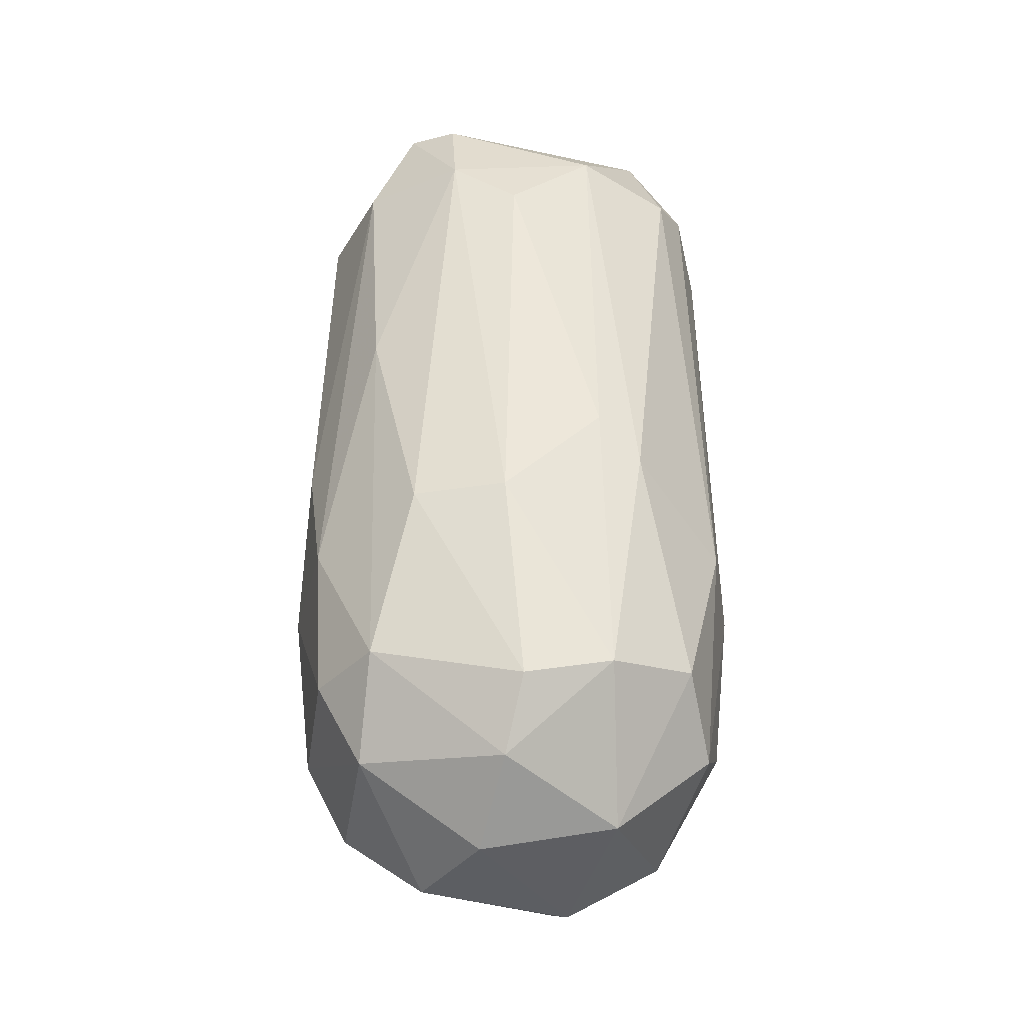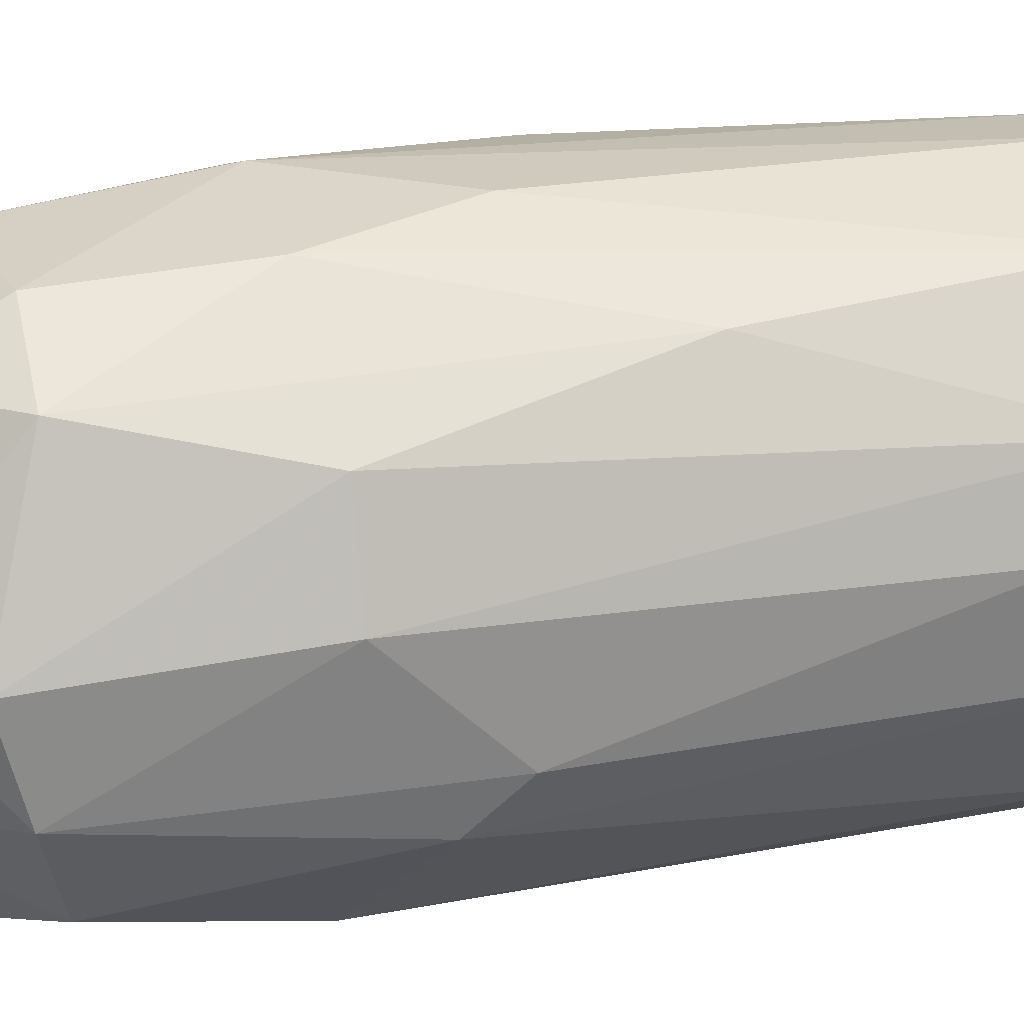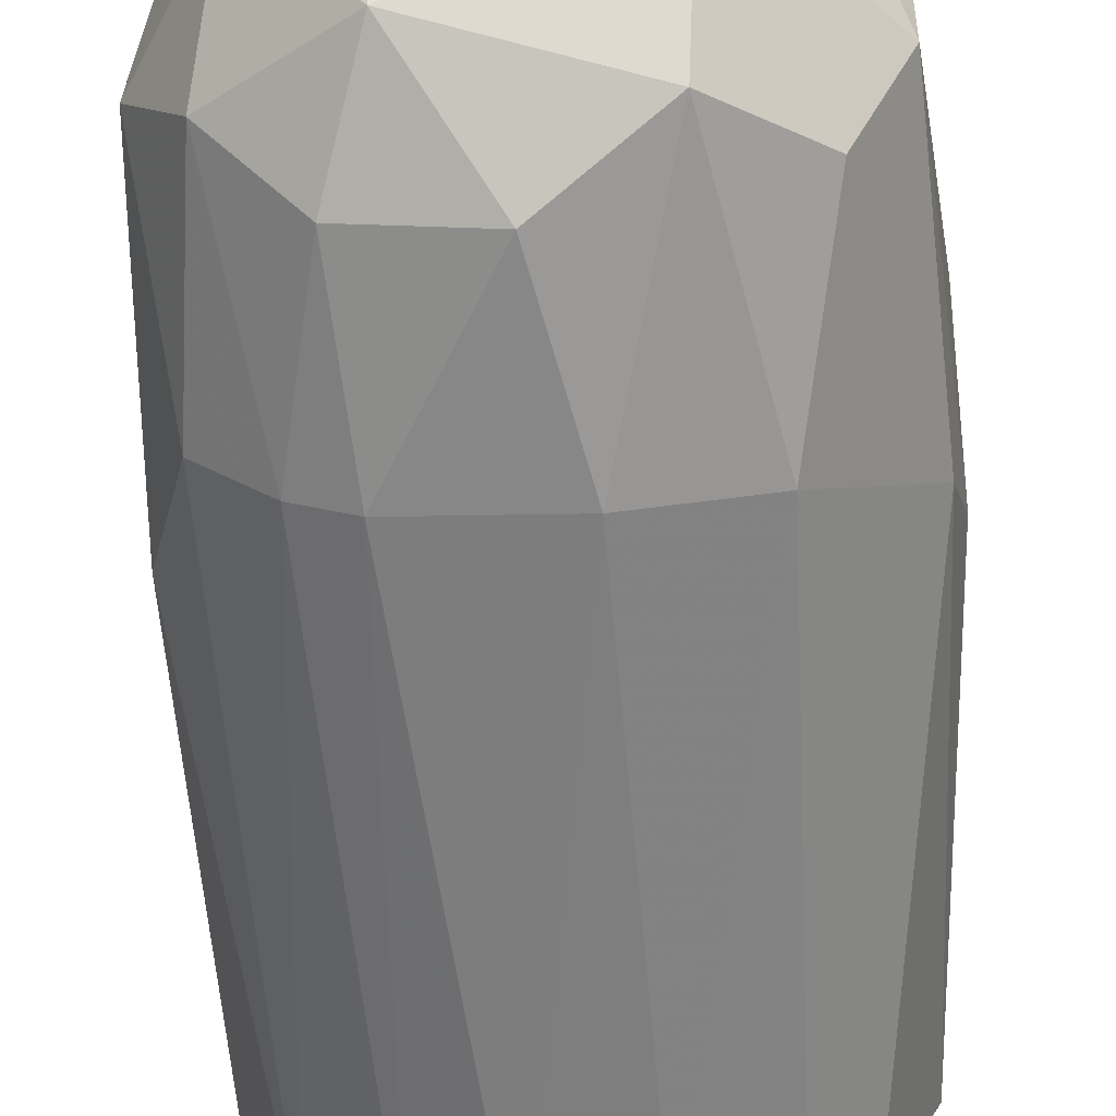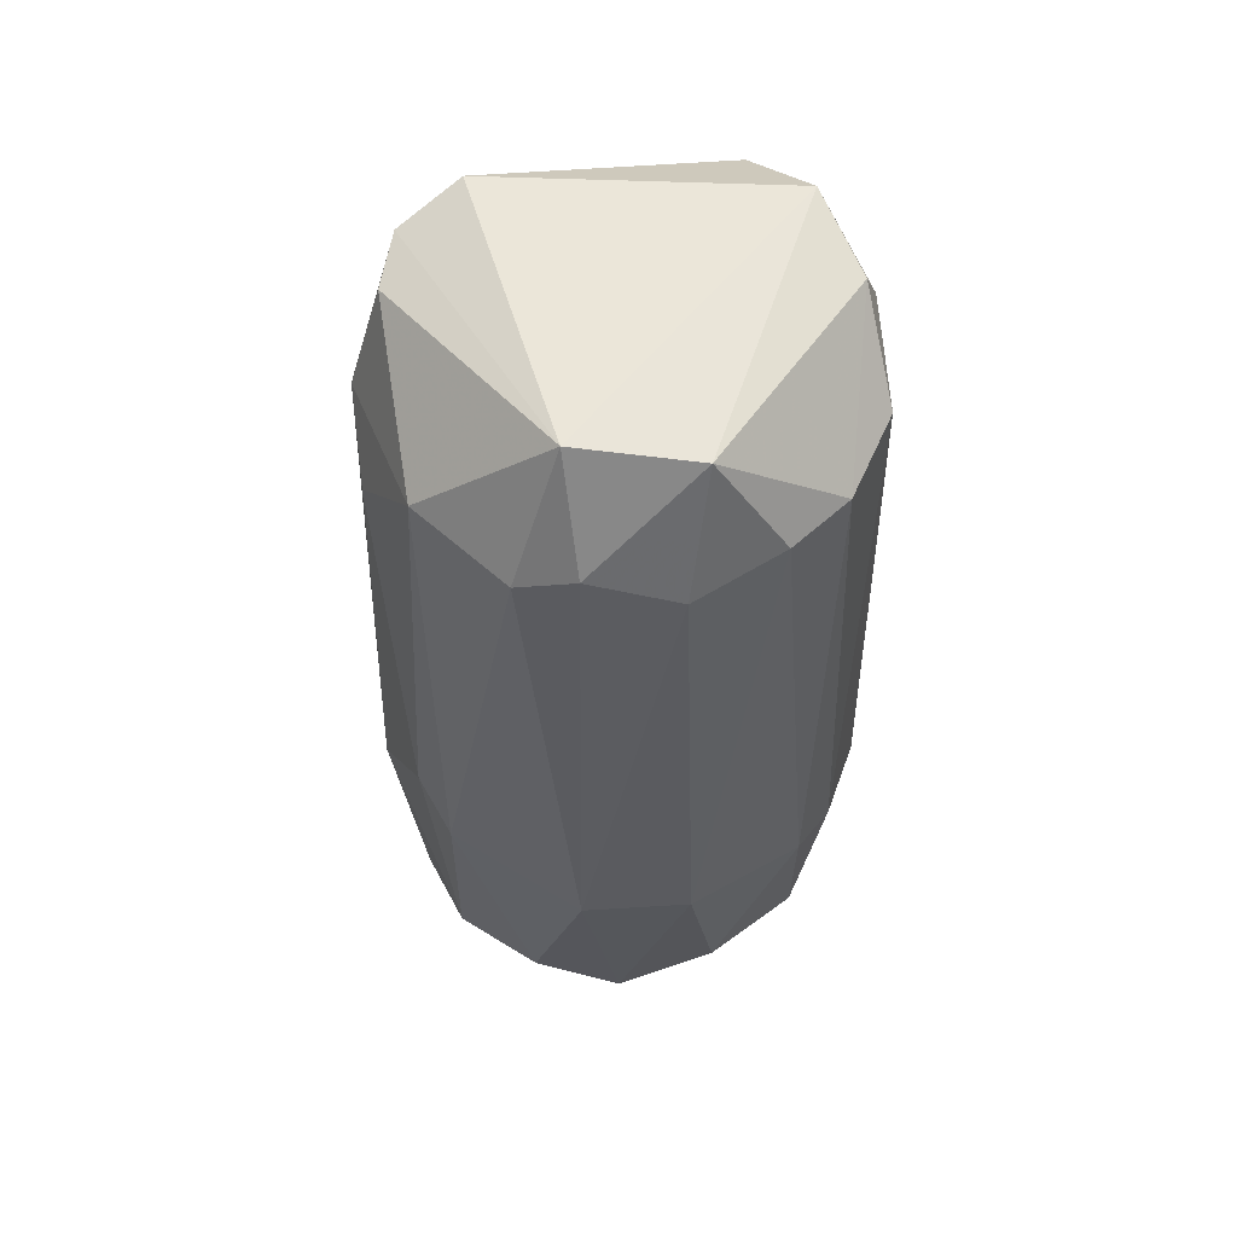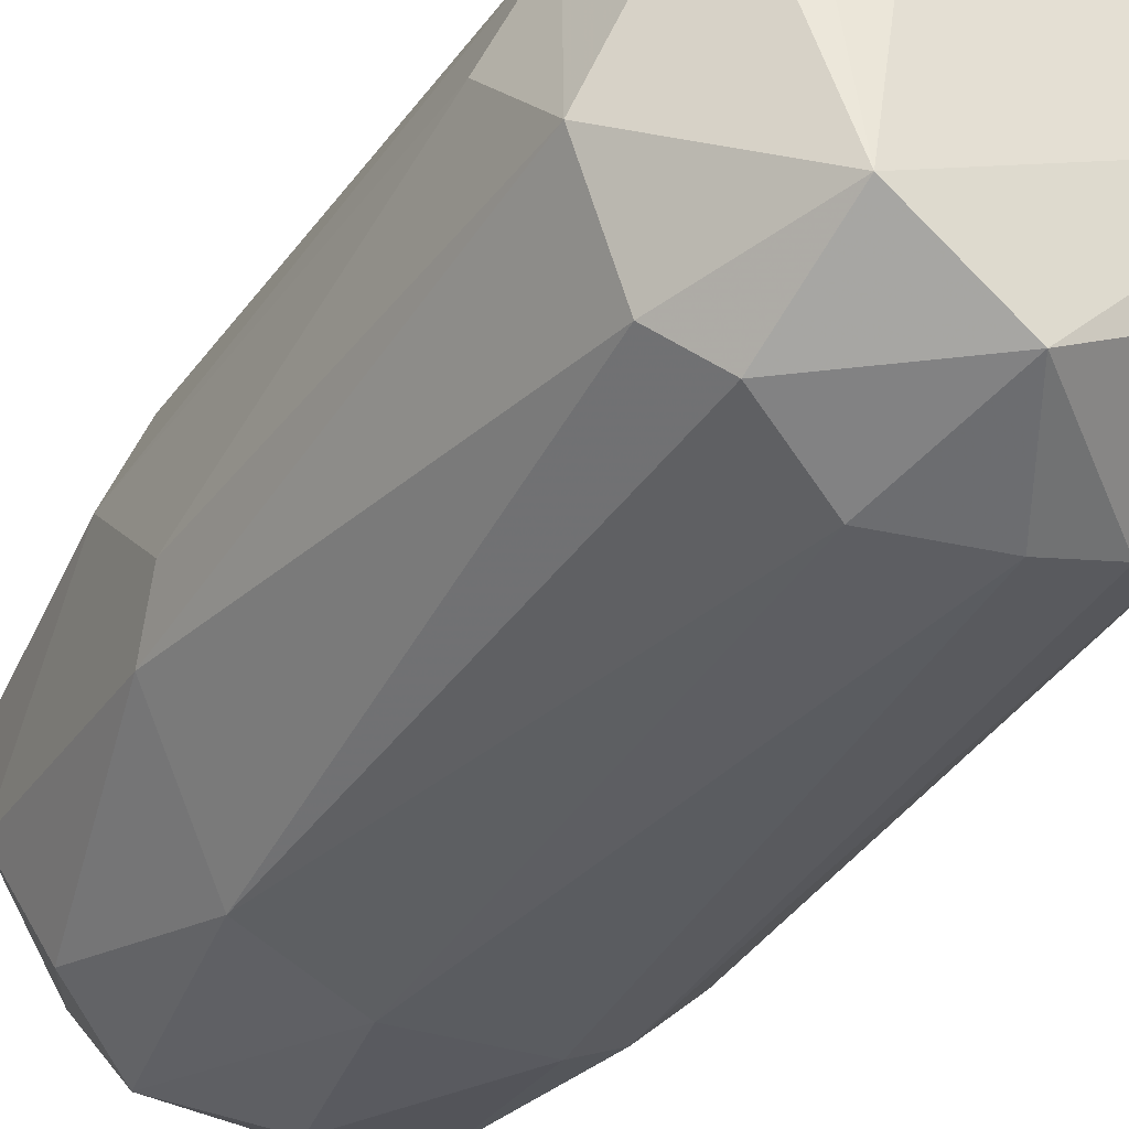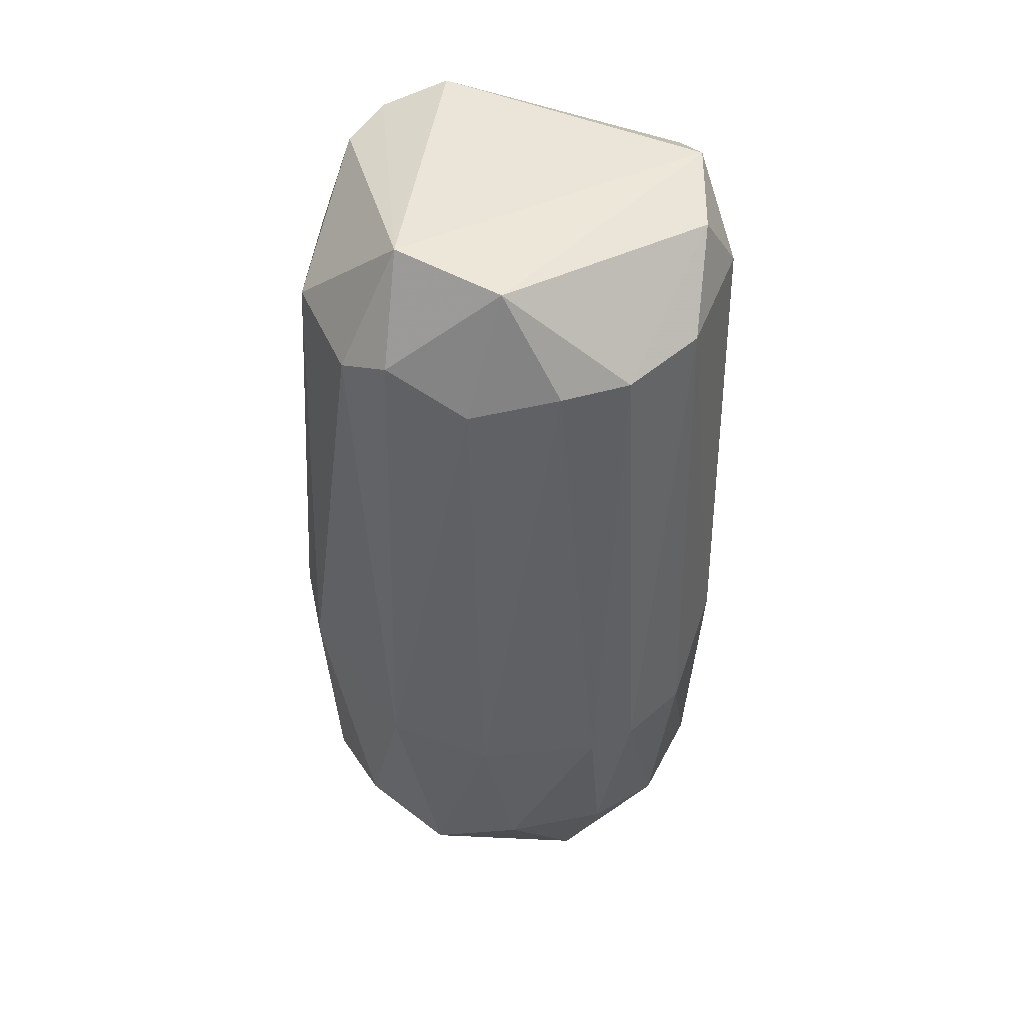
<metadata>
{"format":"obj","ext":"obj","renderer":"f3d","projection":"perspective","resolution":1024,"background":"white","views":[{"elev":-37.5,"azim":-99.1,"up":"+Z"},{"elev":25.2,"azim":-104.4,"up":"+Y"},{"elev":-60.6,"azim":-176.2,"up":"+Y"},{"elev":55.9,"azim":-25.3,"up":"+Z"},{"elev":-37.5,"azim":-29.9,"up":"+Y"},{"elev":44.7,"azim":-0.5,"up":"+Z"}]}
</metadata>
<code>
v 0.01805 0.002197 0.04589
v 0.01805 0.01389 -0.0147
v 0.01805 -0.01375 -0.0147
v 0.01805 -0.006303 0.04376
v -0.00427 -0.02118 0.03312
v -0.00427 0.0224 -0.001942
v -0.02234 -0.005241 -0.004052
v -0.02234 0.004321 -0.01363
v 0.0138 -0.006303 -0.04127
v -0.0149 0.01602 -0.02958
v -0.0149 0.01708 0.008685
v 0.02124 -0.008427 -0.005129
v 0.02124 0.005387 0.0342
v 0.02124 -0.003113 0.03738
v -0.01915 0.009639 0.03312
v -0.01915 0.01282 -0.01363
v -0.008522 0.02133 -0.0147
v -0.008522 0.01602 -0.03808
v -0.008522 -0.018 -0.03489
v -0.00108 0.02133 0.03525
v -0.00108 -0.018 0.04482
v 0.01699 -0.01375 0.03631
v 0.01699 0.01176 0.04057
v 0.01699 0.007511 -0.03701
v 0.01273 0.01602 -0.03277
v 0.01273 0.01921 -0.0147
v 0.01273 0.01814 0.03207
v 0.01273 -0.01906 -0.0147
v -0.01596 -0.01481 -0.02958
v -0.01596 -0.01481 0.0342
v -0.01596 0.003259 -0.04021
v -0.01596 0.009639 0.04269
v -0.009584 -0.008427 -0.04338
v 0.02018 -0.005241 -0.03063
v 0.008482 -0.02118 -0.0147
v -0.02021 0.002197 -0.03382
v -0.02021 -0.005241 0.03525
v -0.02021 -0.006303 -0.03171
v 0.01592 -0.01268 -0.03277
v -0.006394 0.01495 0.04589
v 0.00423 0.02027 -0.03171
v 0.00423 -0.02118 0.03525
v 0.00423 0.0224 -0.0147
v -0.01065 -0.01268 0.04589
v -0.02127 0.003259 0.02781
v -0.02127 -0.009493 -0.008315
v -0.007456 0.02027 -0.02958
v -0.007456 0.004321 -0.04552
v 0.01061 0.02027 0.003353
v 0.01061 -0.01906 0.03525
v -0.01171 0.01814 0.0342
v -0.01171 -0.018 0.03631
v 0.006358 -0.01587 -0.03915
v 0.006358 0.02027 0.03631
v 0.002106 0.008573 -0.04552
v 0.009548 -0.01906 -0.02958
v -0.01277 0.01389 0.04376
v -0.01277 -0.01906 -0.01363
v 0.005296 0.01602 -0.03915
v 0.005296 -0.006303 -0.04552
v 0.01911 0.01176 0.03101
v -0.003208 -0.02225 -0.0147
v 0.0223 0.004321 -0.0147
v -1.8e-05 -0.02118 -0.02958
f 41 25 59
f 24 2 63
f 34 24 63
f 52 21 44
f 21 1 44
f 23 54 40
f 1 23 40
f 57 44 40
f 44 1 40
f 50 21 42
f 51 6 17
f 63 2 61
f 62 64 35
f 64 56 35
f 50 42 35
f 42 62 35
f 16 36 8
f 3 34 12
f 63 14 12
f 34 63 12
f 14 22 12
f 22 3 12
f 46 29 58
f 60 33 48
f 55 60 48
f 18 55 48
f 45 37 15
f 57 51 15
f 16 8 15
f 8 45 15
f 33 60 53
f 56 64 53
f 36 16 10
f 37 46 30
f 44 37 30
f 52 44 30
f 58 52 30
f 46 58 30
f 24 34 9
f 55 24 9
f 60 55 9
f 53 60 9
f 64 62 19
f 29 33 19
f 62 58 19
f 58 29 19
f 53 64 19
f 33 53 19
f 21 52 5
f 42 21 5
f 62 42 5
f 58 62 5
f 52 58 5
f 2 24 25
f 6 51 20
f 51 57 20
f 40 54 20
f 57 40 20
f 54 49 43
f 17 6 43
f 6 20 43
f 20 54 43
f 33 29 38
f 29 46 38
f 8 36 38
f 1 14 13
f 23 1 13
f 14 63 13
f 61 23 13
f 63 61 13
f 54 23 27
f 49 54 27
f 23 61 27
f 61 2 27
f 21 50 4
f 1 21 4
f 14 1 4
f 22 14 4
f 50 22 4
f 2 25 26
f 25 41 26
f 43 49 26
f 41 43 26
f 49 27 26
f 27 2 26
f 34 3 39
f 56 53 39
f 9 34 39
f 53 9 39
f 3 22 28
f 22 50 28
f 50 35 28
f 35 56 28
f 39 3 28
f 56 39 28
f 41 18 47
f 18 10 47
f 10 17 47
f 17 43 47
f 43 41 47
f 18 48 31
f 48 33 31
f 36 10 31
f 10 18 31
f 33 38 31
f 38 36 31
f 51 17 11
f 15 51 11
f 16 15 11
f 10 16 11
f 17 10 11
f 46 37 7
f 37 45 7
f 45 8 7
f 38 46 7
f 8 38 7
f 37 44 32
f 44 57 32
f 15 37 32
f 57 15 32
f 18 41 59
f 24 55 59
f 55 18 59
f 25 24 59

</code>
